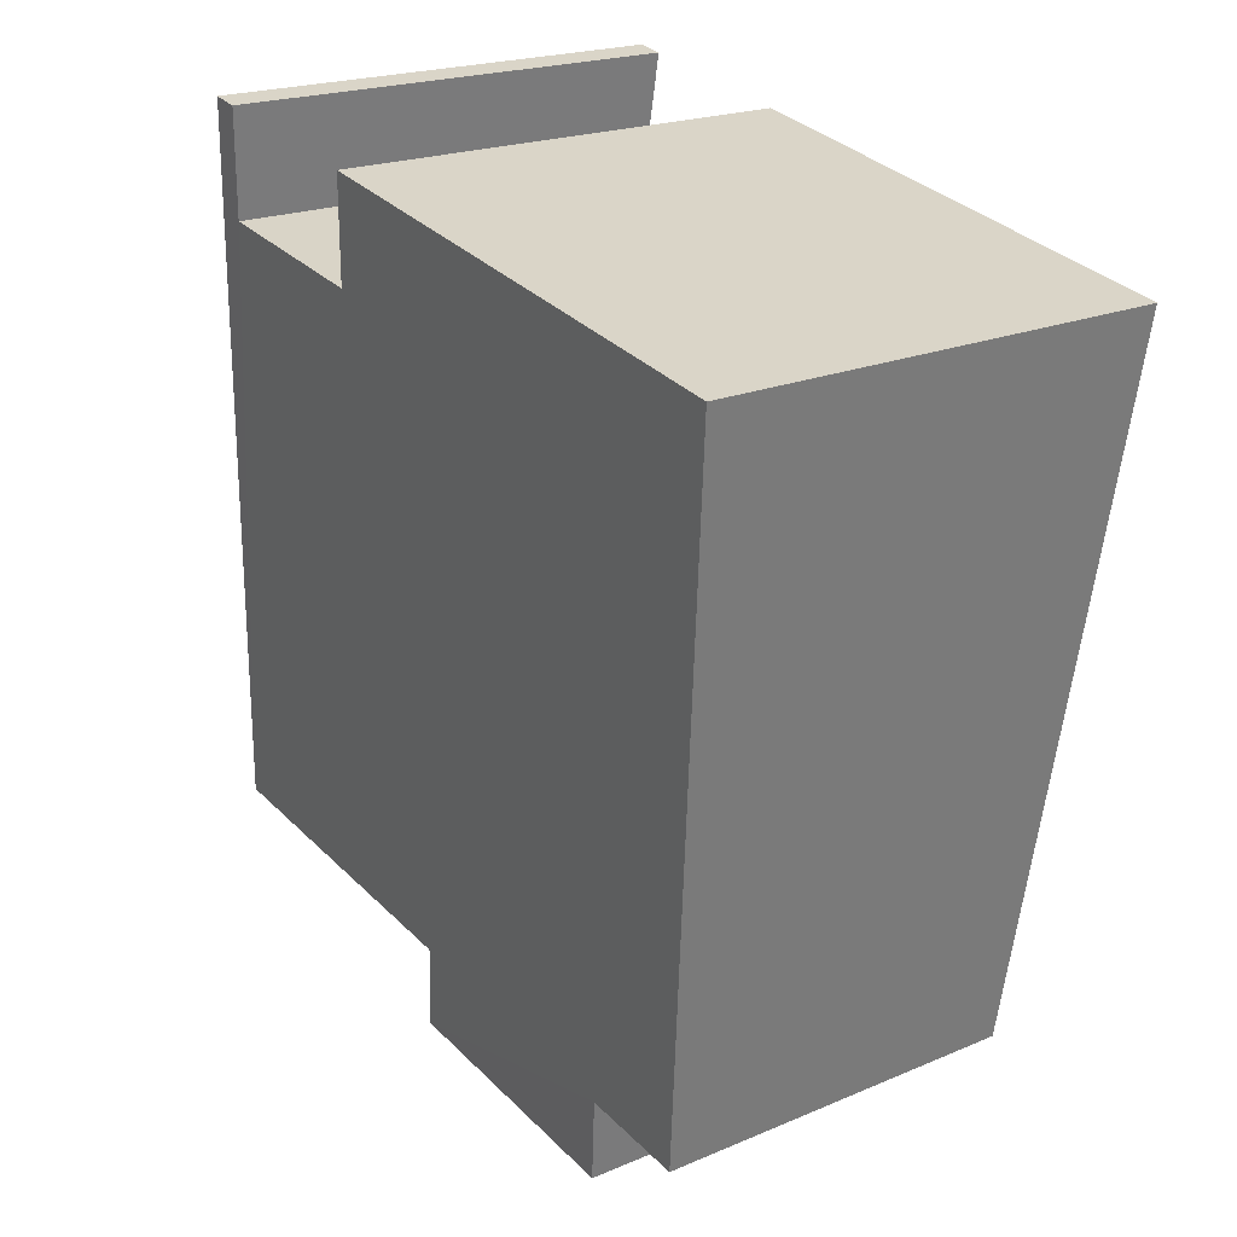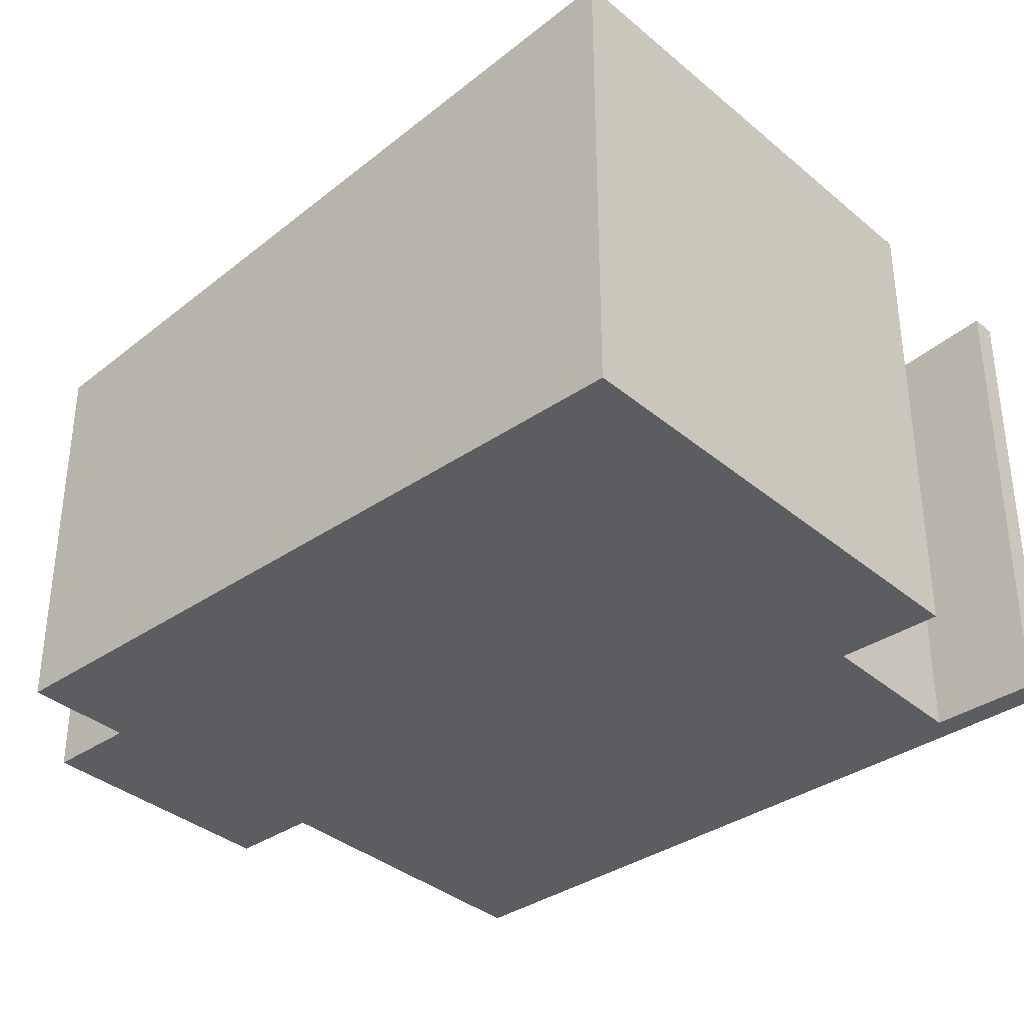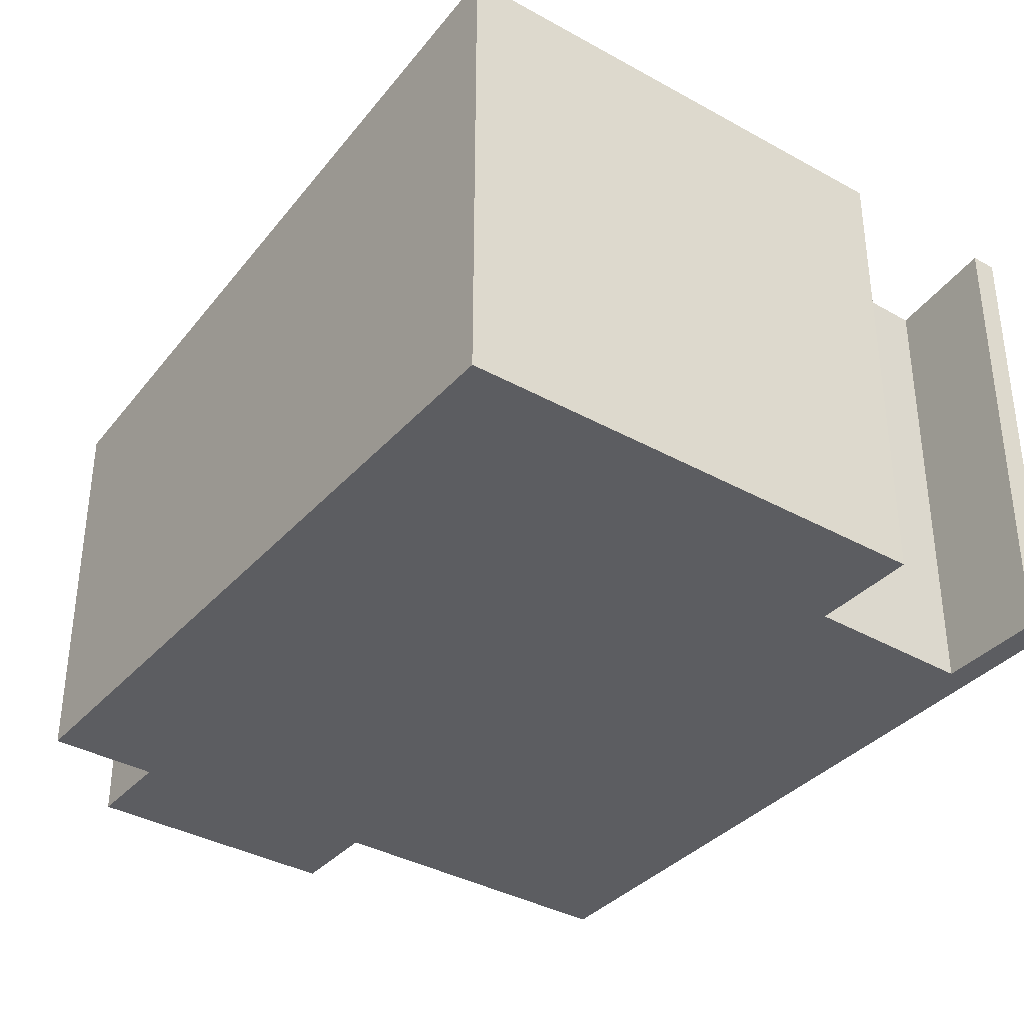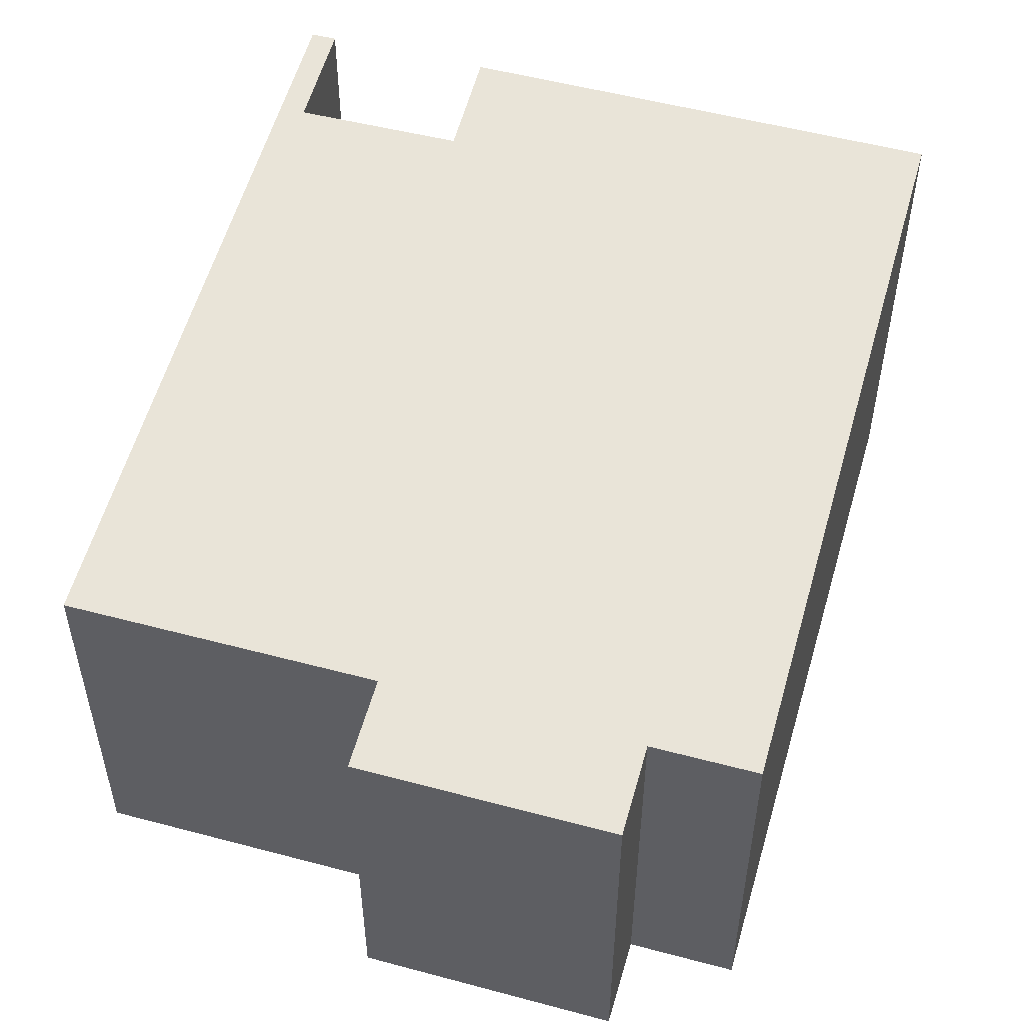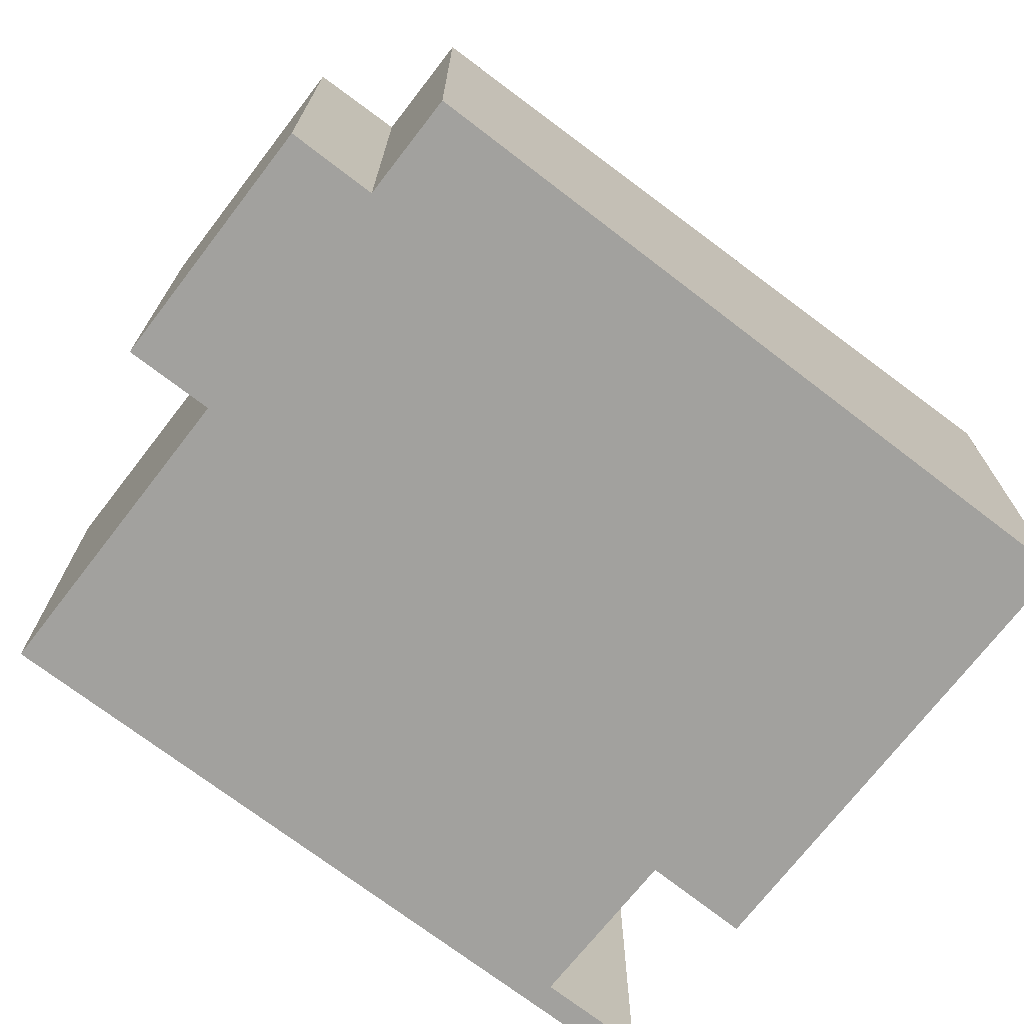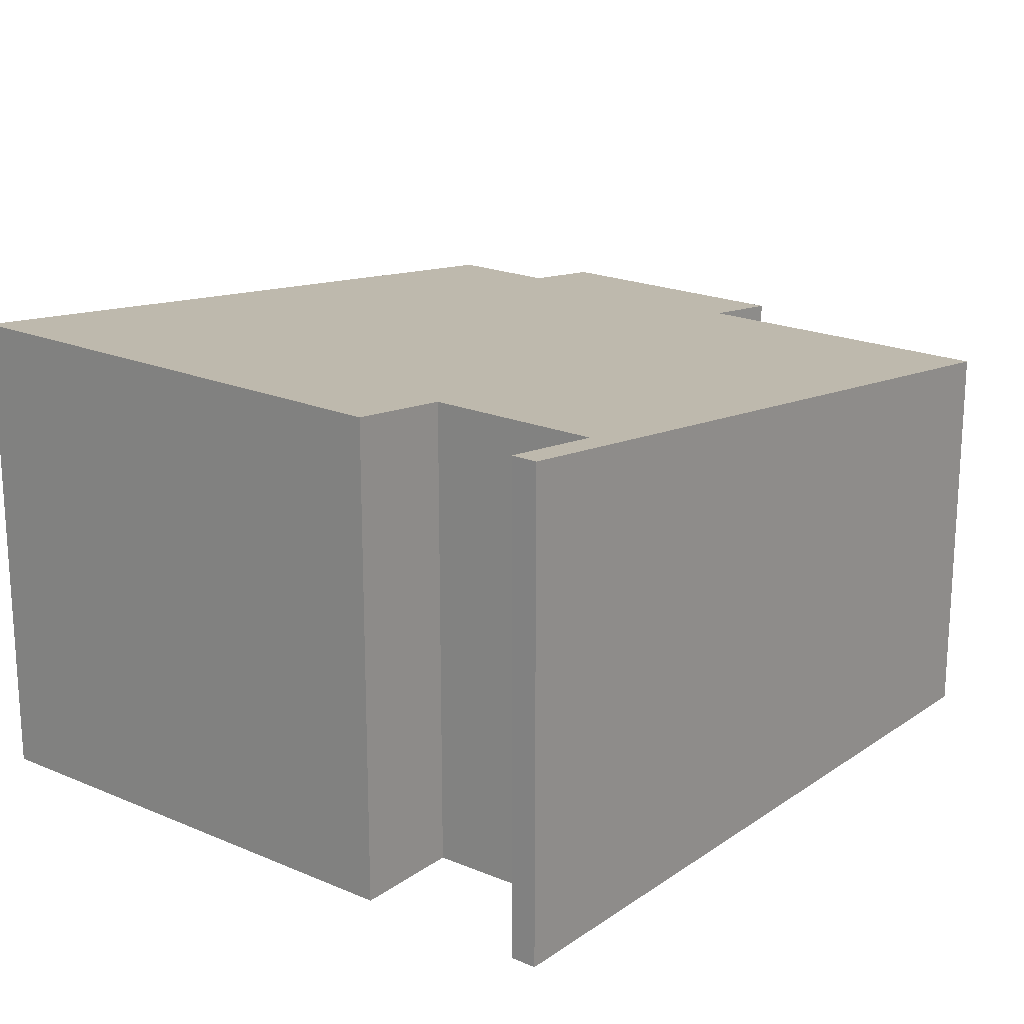
<metadata>
{"format":"obj","ext":"obj","renderer":"f3d","projection":"perspective","resolution":1024,"background":"white","views":[{"elev":20.3,"azim":-128.0,"up":"+Z"},{"elev":-35.7,"azim":-58.5,"up":"+Y"},{"elev":-36.5,"azim":-46.7,"up":"+Y"},{"elev":52.5,"azim":-174.6,"up":"+Y"},{"elev":-72.0,"azim":-138.3,"up":"+Y"},{"elev":19.9,"azim":27.7,"up":"+Y"}]}
</metadata>
<code>
v  7.359 7.268 1.397
v  7.642 7.081 -0.22
v  0 7.265 4.449e-16
v  3.757 5.967 -10.89
v  2.135 5.967 -11.19
v  7.921 5.81 -11.52
v  7.664 5.967 -10.16
v  12.42 5.967 -9.272
v  10.2 7.078 0.227
v  10.28 7.268 1.938
v  9.892 7.268 1.865
v  4.016 5.808 -12.26
v  7.921 7.052e-16 -11.52
v  4.016 7.505e-16 -12.26
v  3.757 6.667e-16 -10.89
v  2.135 6.853e-16 -11.19
v  12.42 5.677e-16 -9.272
v  7.664 6.221e-16 -10.16
v  0 0 0
v  9.892 -1.142e-16 1.865
v  10.2 -1.39e-17 0.227
v  7.359 -8.554e-17 1.397
v  7.642 1.347e-17 -0.22
v  10.28 -1.187e-16 1.938
g defaultobject
f 1 2 3
f 3 4 5
f 4 3 6
f 6 3 7
f 7 3 8
f 8 3 2
f 8 2 9
f 8 9 10
f 10 9 11
f 6 12 4
f 13 12 6
f 12 13 14
f 15 5 4
f 5 15 16
f 17 7 8
f 7 17 18
f 12 15 4
f 15 12 14
f 5 19 3
f 19 5 16
f 9 20 11
f 20 9 21
f 3 22 1
f 22 3 19
f 23 9 2
f 9 23 21
f 20 10 11
f 10 20 24
f 22 2 1
f 2 22 23
f 24 8 10
f 8 24 17
f 18 6 7
f 6 18 13
f 19 23 22
f 20 17 24
f 17 20 21
f 17 21 23
f 17 23 19
f 17 19 18
f 18 19 15
f 15 19 16
f 18 15 13
f 14 13 15

</code>
